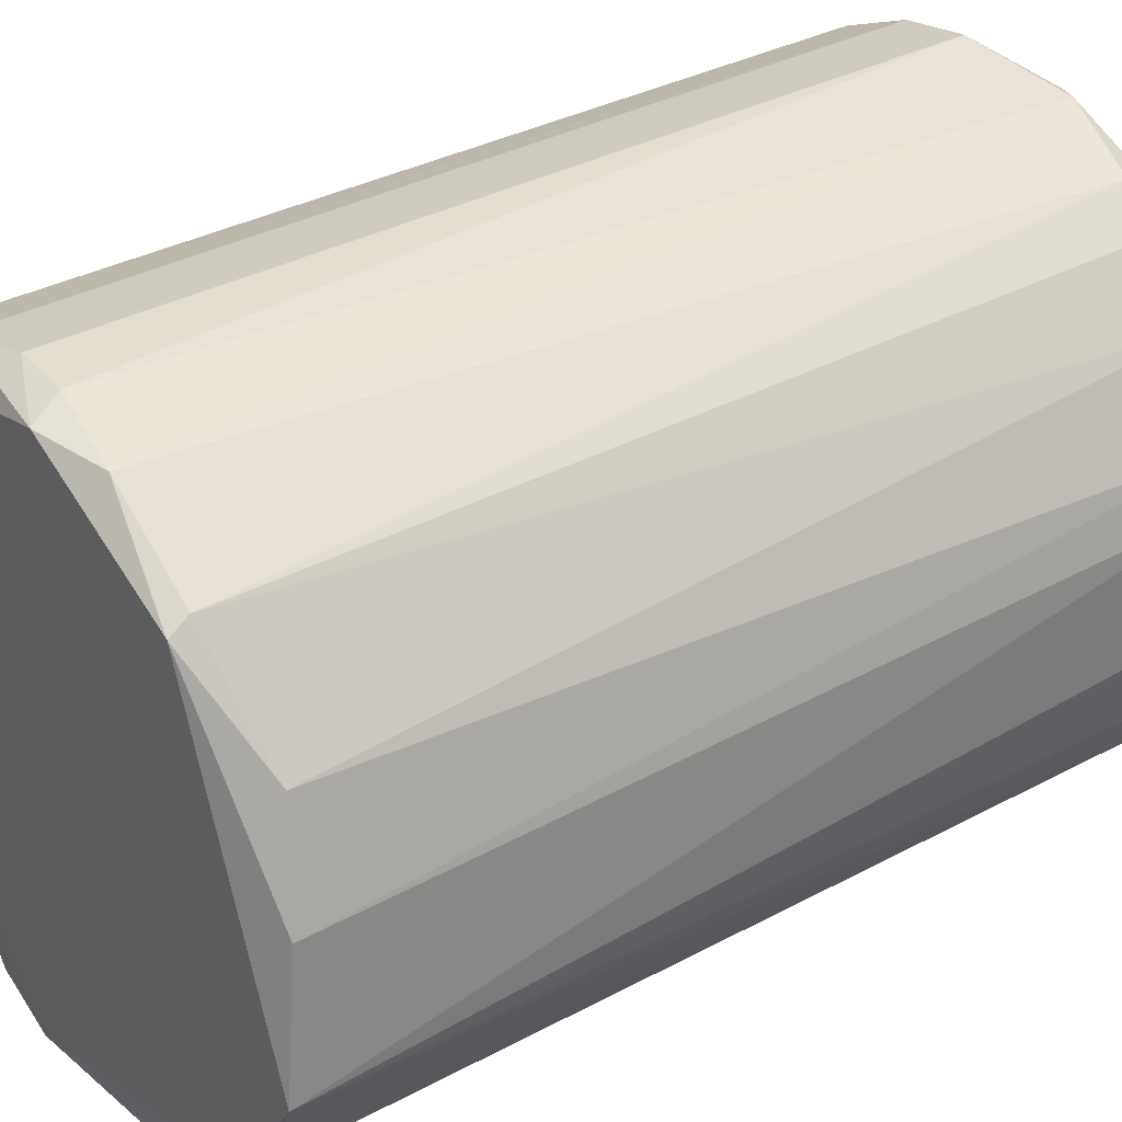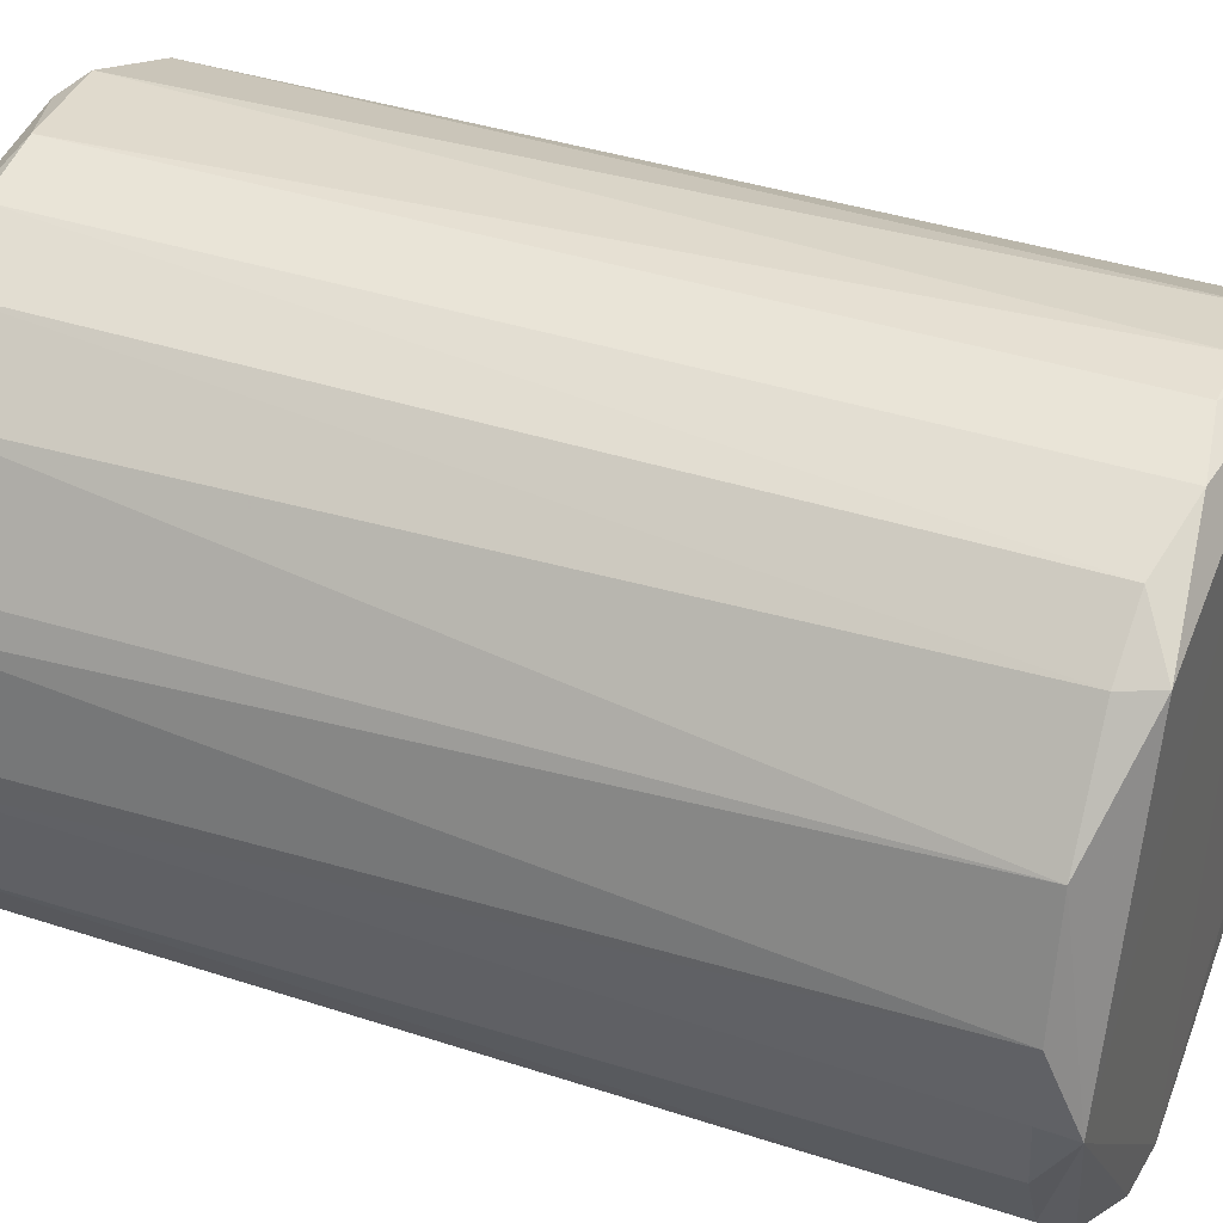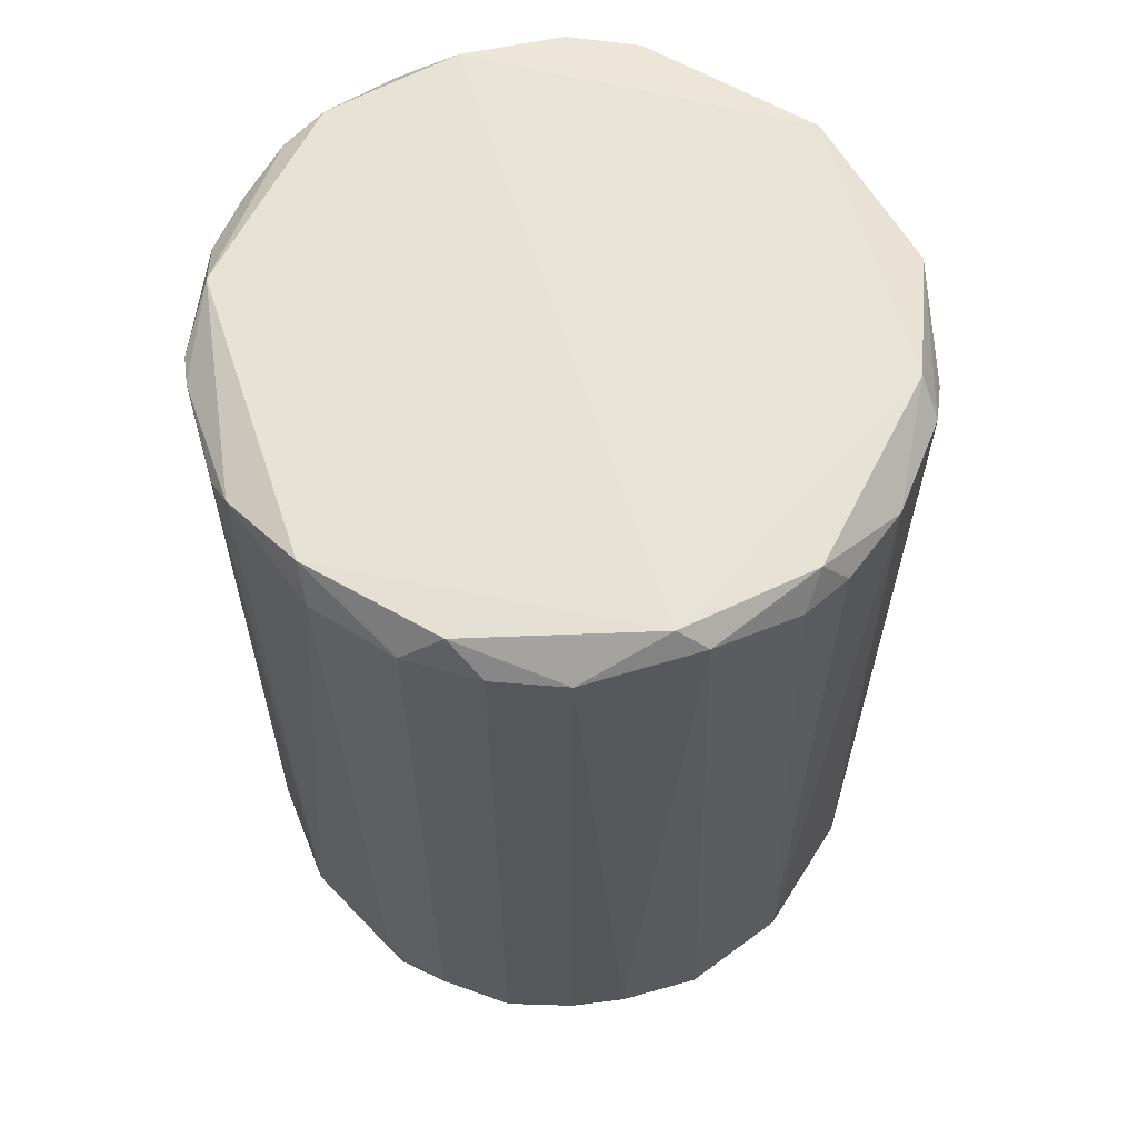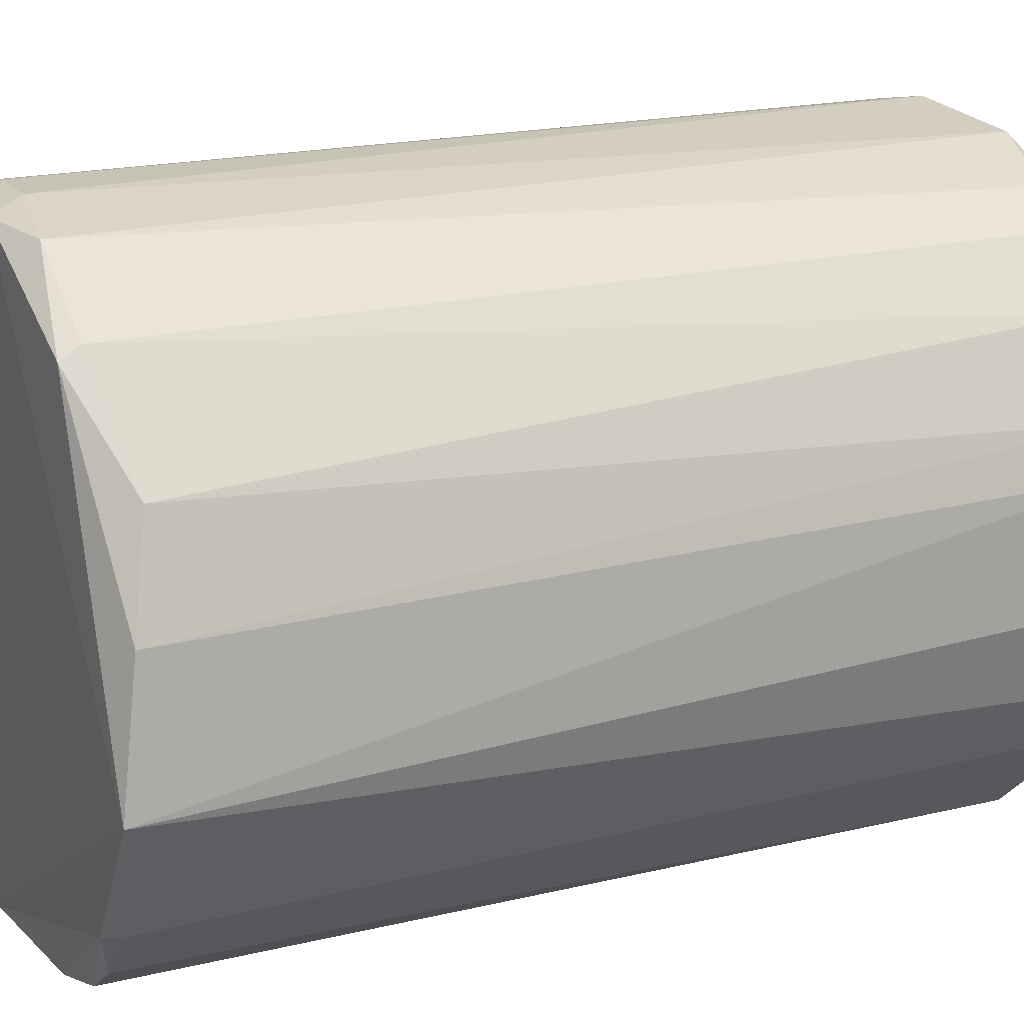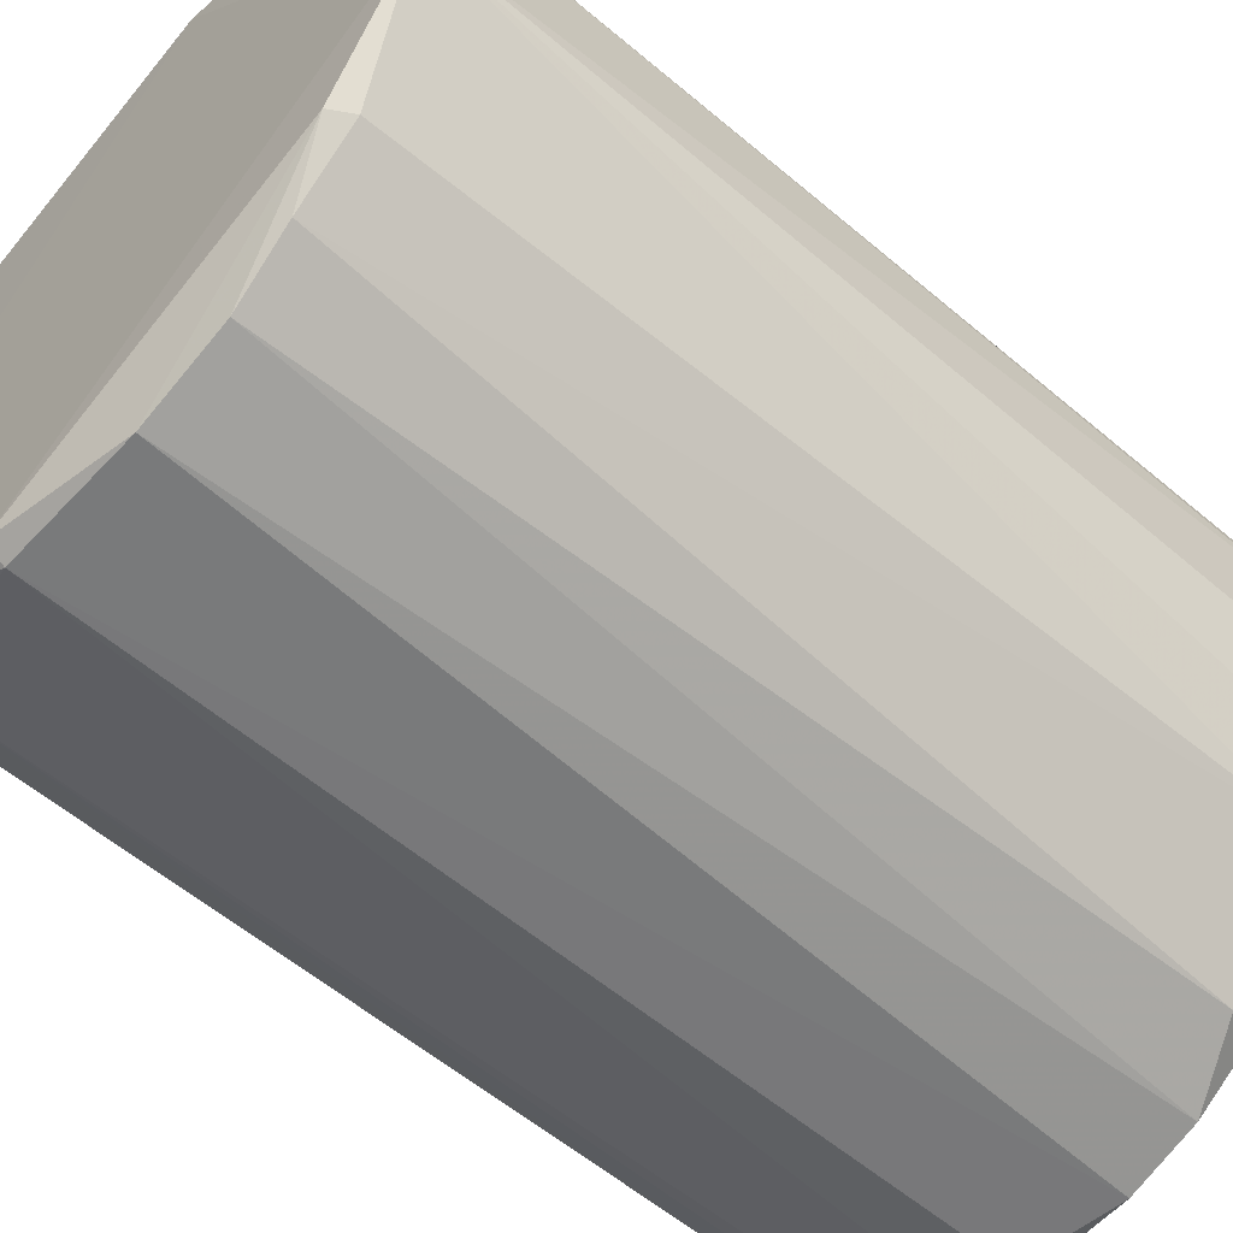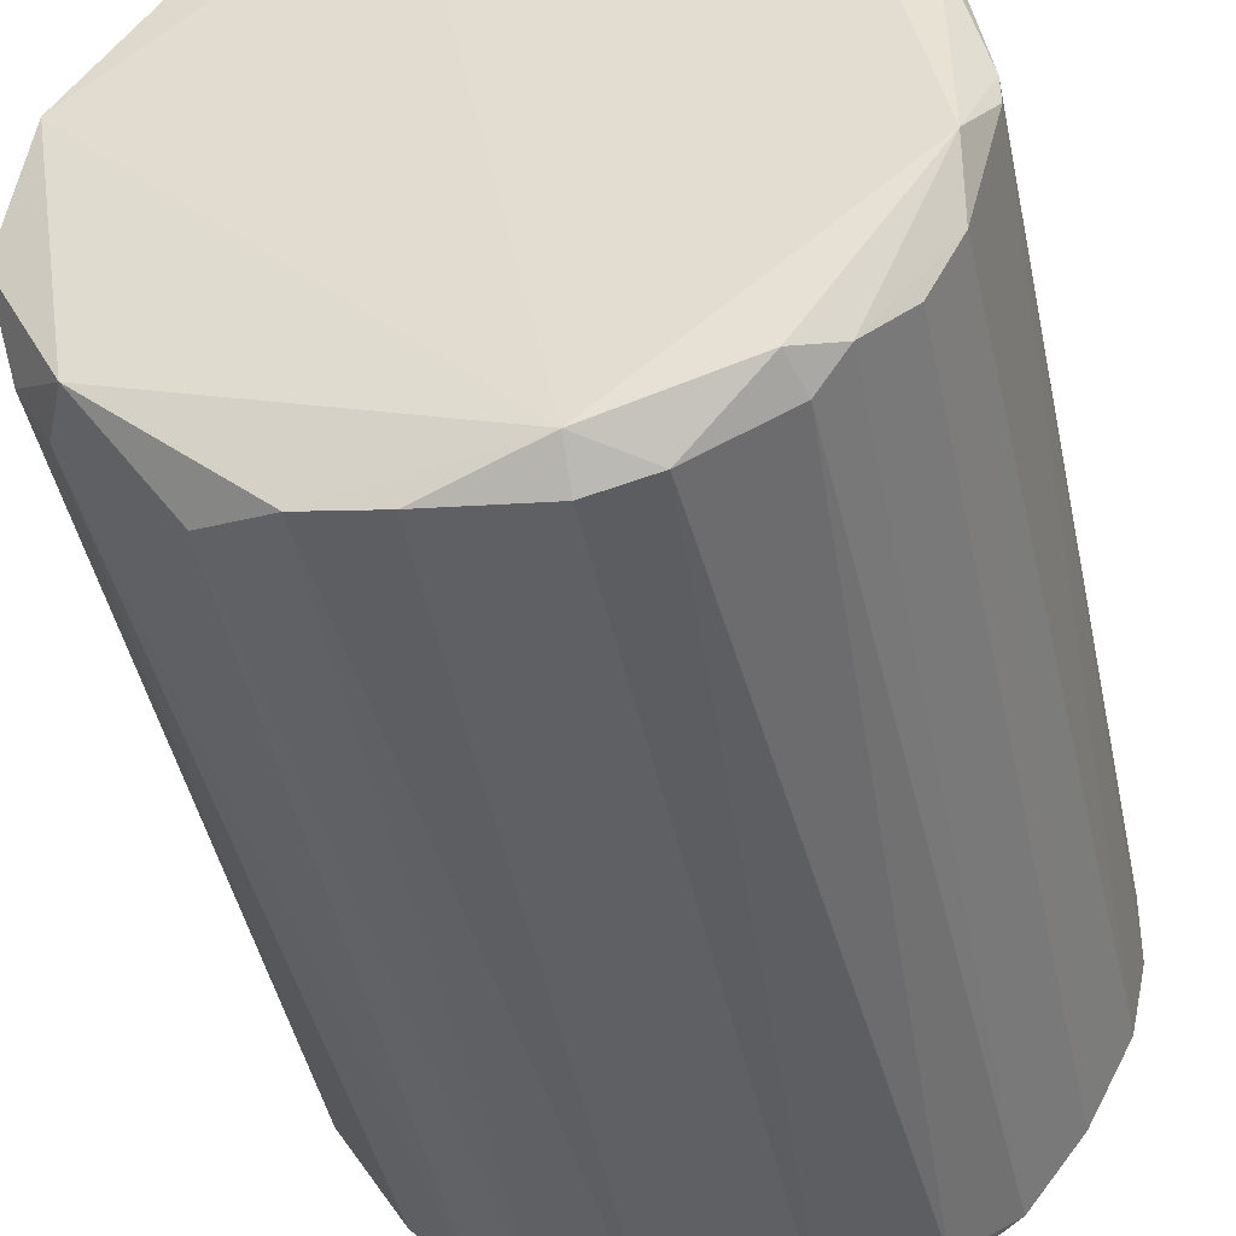
<metadata>
{"format":"obj","ext":"obj","renderer":"f3d","projection":"perspective","resolution":1024,"background":"white","views":[{"elev":35.2,"azim":-125.3,"up":"+Y"},{"elev":38.8,"azim":112.3,"up":"+Y"},{"elev":62.6,"azim":173.1,"up":"+Z"},{"elev":18.8,"azim":-114.6,"up":"+Y"},{"elev":-57.3,"azim":-131.6,"up":"+Y"},{"elev":-44.3,"azim":12.0,"up":"+Y"}]}
</metadata>
<code>
v -0.05645 0.01035 -0.0784
v 0.05719 0.000472 0.07229
v 0.05722 -0.004451 0.07233
v -0.0565 -0.006955 0.07508
v 0.01035 -0.05638 -0.07832
v 0.01769 0.05461 -0.07801
v -0.01438 0.05492 0.07504
v -0.01921 -0.0536 0.07451
v 0.05496 -0.009424 -0.08098
v -0.04433 -0.03437 -0.08135
v 0.03265 -0.04407 0.07753
v 0.04187 0.03943 0.07137
v -0.03667 0.04255 -0.08092
v -0.04585 0.0346 0.07143
v 0.05195 0.02498 -0.07525
v 0.04683 -0.03368 -0.0749
v 0.02272 0.04994 0.07749
v -0.04424 -0.03182 0.07779
v -0.02647 -0.05095 -0.07761
v -0.05888 -0.01242 -0.08167
v 0.0202 -0.05381 0.07234
v -0.01912 0.05431 -0.07756
v 0.05204 -0.02408 0.072
v 0.03758 0.04253 -0.08088
v -0.04826 -0.0312 0.06895
v 0.005397 0.05724 0.07234
v -0.0318 0.04516 0.07776
v -0.05604 0.01275 0.06954
v 0.03735 -0.04378 -0.07792
v 0.0522 0.02264 0.07469
v -0.05066 0.02724 -0.07472
v -0.00696 -0.05646 0.07504
v 0.02977 0.04929 0.07156
v 0.05723 0.005395 -0.07572
v 0.03957 -0.04106 0.07407
v -0.03121 -0.04826 0.06896
v -0.01183 -0.05608 -0.07791
v -0.02903 0.04964 0.07206
v -0.004465 0.05717 -0.07563
v 0.05267 -0.01443 0.07787
v 0.05432 -0.01911 -0.07514
v 0.02275 -0.05153 -0.08097
v -0.04621 -0.03392 -0.07785
v 0.01048 -0.05212 0.07847
v -0.03622 0.04449 -0.07751
v -0.05182 0.01541 0.07799
v -0.00953 0.05294 0.07828
v -0.006989 0.05513 -0.08121
v 0.01037 -0.05651 0.07262
v 0.02983 0.0494 -0.0751
v 0.02732 -0.05078 -0.07492
v -0.05332 -0.02153 0.0692
v 0.01773 0.05473 0.07232
v 0.05444 0.01763 0.07191
v -0.03657 -0.04396 -0.07822
v 0.03456 -0.0458 0.07139
v -0.0539 0.02023 0.07245
v 0.01043 -0.05436 -0.08146
v 0.03947 0.0419 -0.07482
v 0.05703 -0.006892 -0.07546
v 0.005397 0.05724 -0.07573
v 0.0467 -0.03359 0.07131
v 0.04256 0.03513 0.07756
v -0.03634 0.04463 0.07191
f 38 45 64
f 1 13 20
f 15 9 24
f 1 20 28
f 20 4 28
f 9 16 29
f 15 12 30
f 13 1 31
f 2 3 34
f 9 15 34
f 8 18 36
f 19 8 36
f 18 25 36
f 8 19 37
f 19 10 37
f 32 8 37
f 5 32 37
f 7 22 38
f 27 7 38
f 22 7 39
f 7 26 39
f 3 2 40
f 23 3 40
f 2 30 40
f 11 35 40
f 35 23 40
f 16 9 41
f 3 23 41
f 23 16 41
f 9 29 42
f 20 10 43
f 25 20 43
f 18 8 44
f 21 11 44
f 8 32 44
f 11 40 44
f 22 13 45
f 13 31 45
f 31 14 45
f 38 22 45
f 4 18 46
f 27 14 46
f 18 44 46
f 46 44 47
f 17 26 47
f 26 7 47
f 7 27 47
f 44 40 47
f 27 46 47
f 20 13 48
f 13 22 48
f 6 24 48
f 24 9 48
f 22 39 48
f 5 21 49
f 32 5 49
f 21 44 49
f 44 32 49
f 24 6 50
f 21 5 51
f 5 42 51
f 42 29 51
f 18 4 52
f 4 20 52
f 25 18 52
f 20 25 52
f 26 17 53
f 17 33 53
f 50 6 53
f 33 50 53
f 30 2 54
f 15 30 54
f 2 34 54
f 34 15 54
f 10 19 55
f 19 36 55
f 36 25 55
f 43 10 55
f 25 43 55
f 11 21 56
f 35 11 56
f 29 35 56
f 21 51 56
f 51 29 56
f 1 28 57
f 28 4 57
f 31 1 57
f 14 31 57
f 4 46 57
f 46 14 57
f 10 20 58
f 5 37 58
f 37 10 58
f 9 42 58
f 42 5 58
f 48 9 58
f 20 48 58
f 12 15 59
f 15 24 59
f 33 12 59
f 24 50 59
f 50 33 59
f 34 3 60
f 9 34 60
f 41 9 60
f 3 41 60
f 39 26 61
f 6 48 61
f 48 39 61
f 53 6 61
f 26 53 61
f 16 23 62
f 29 16 62
f 23 35 62
f 35 29 62
f 30 12 63
f 12 33 63
f 33 17 63
f 40 30 63
f 17 47 63
f 47 40 63
f 14 27 64
f 27 38 64
f 45 14 64

</code>
